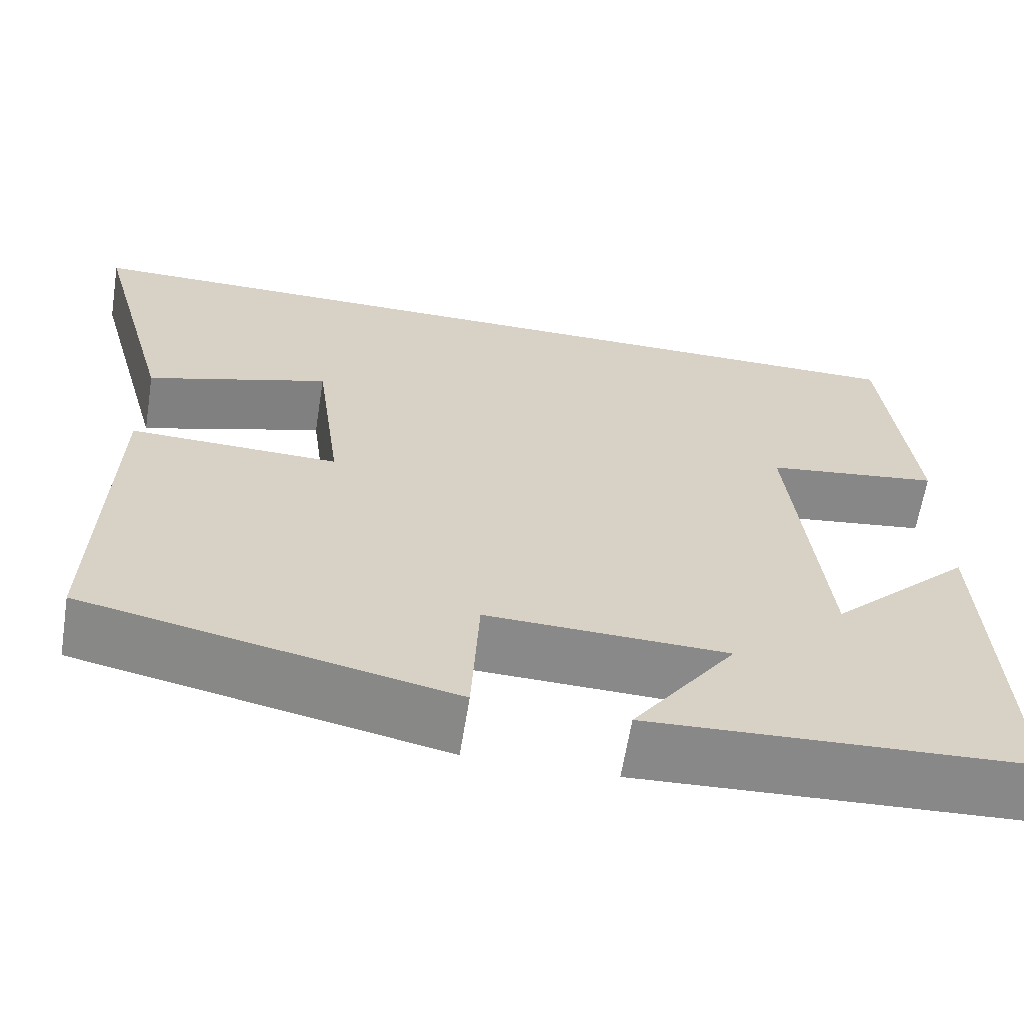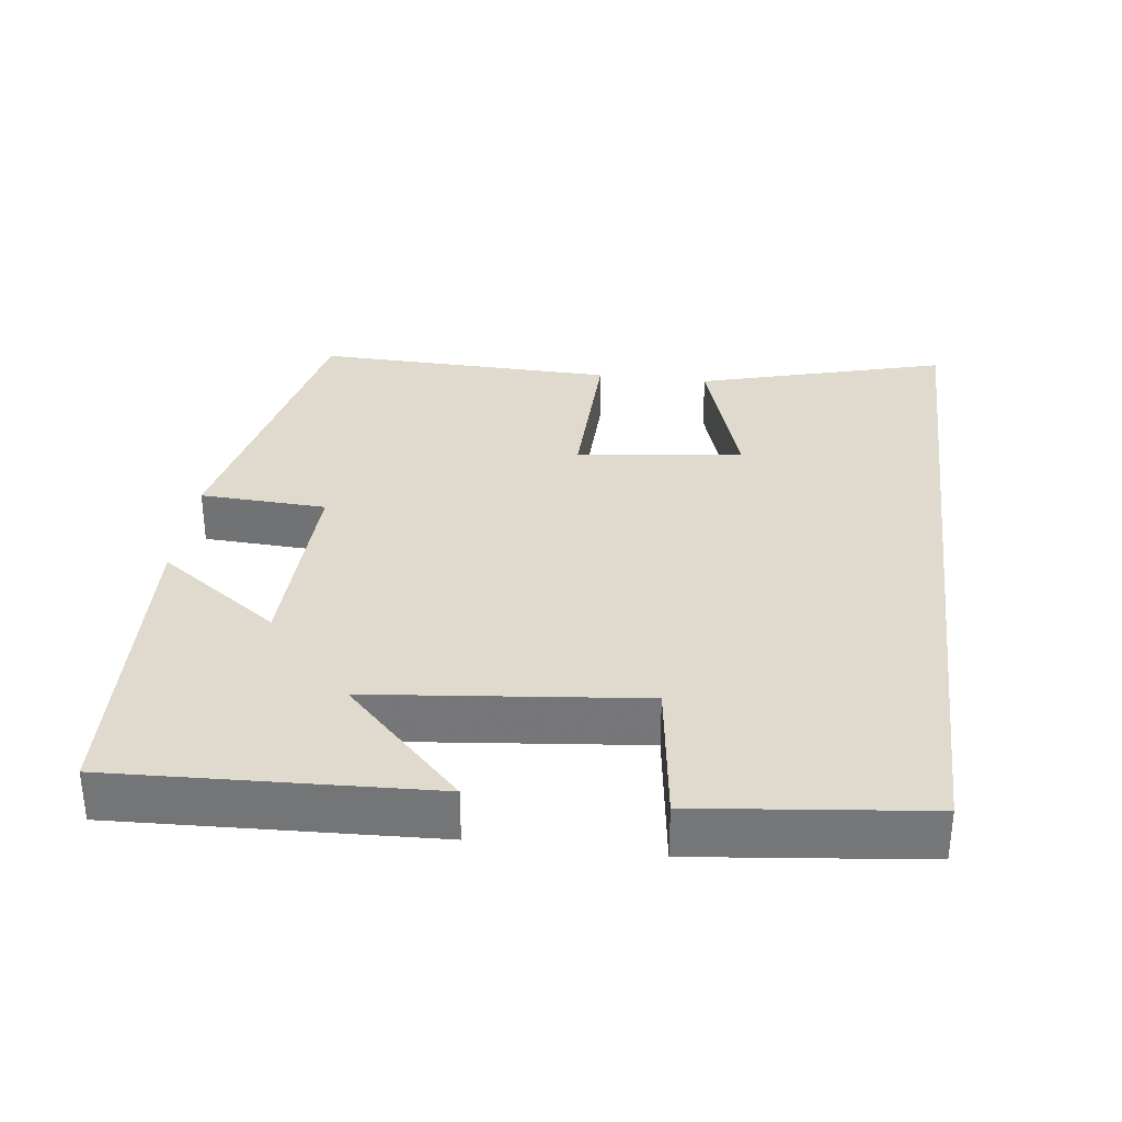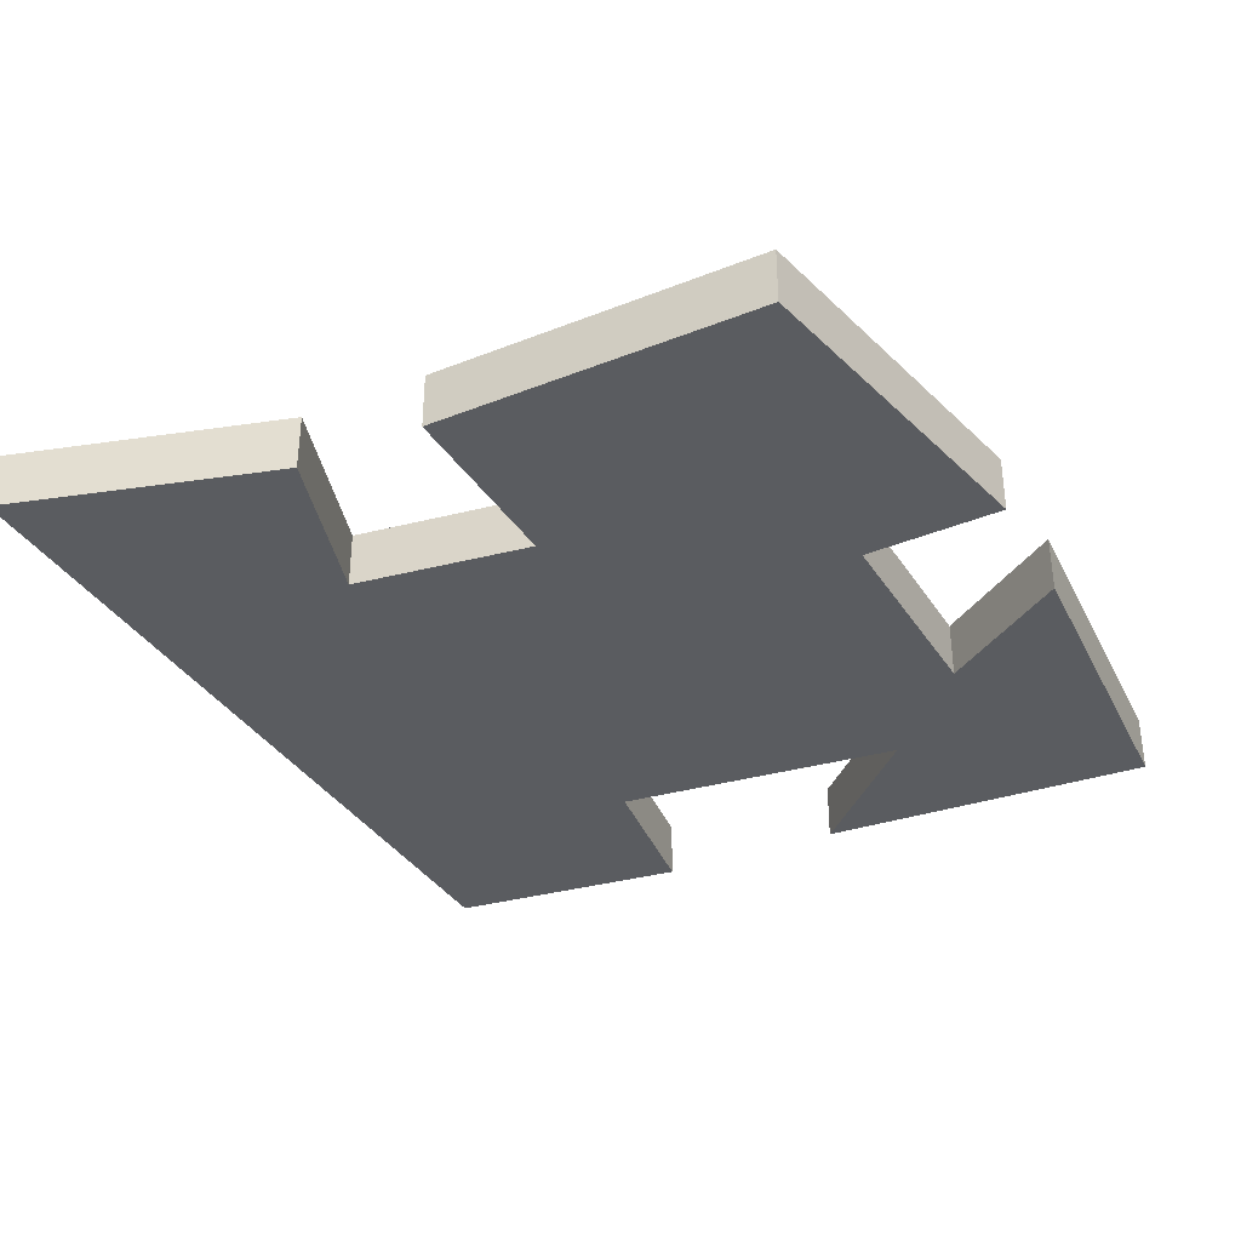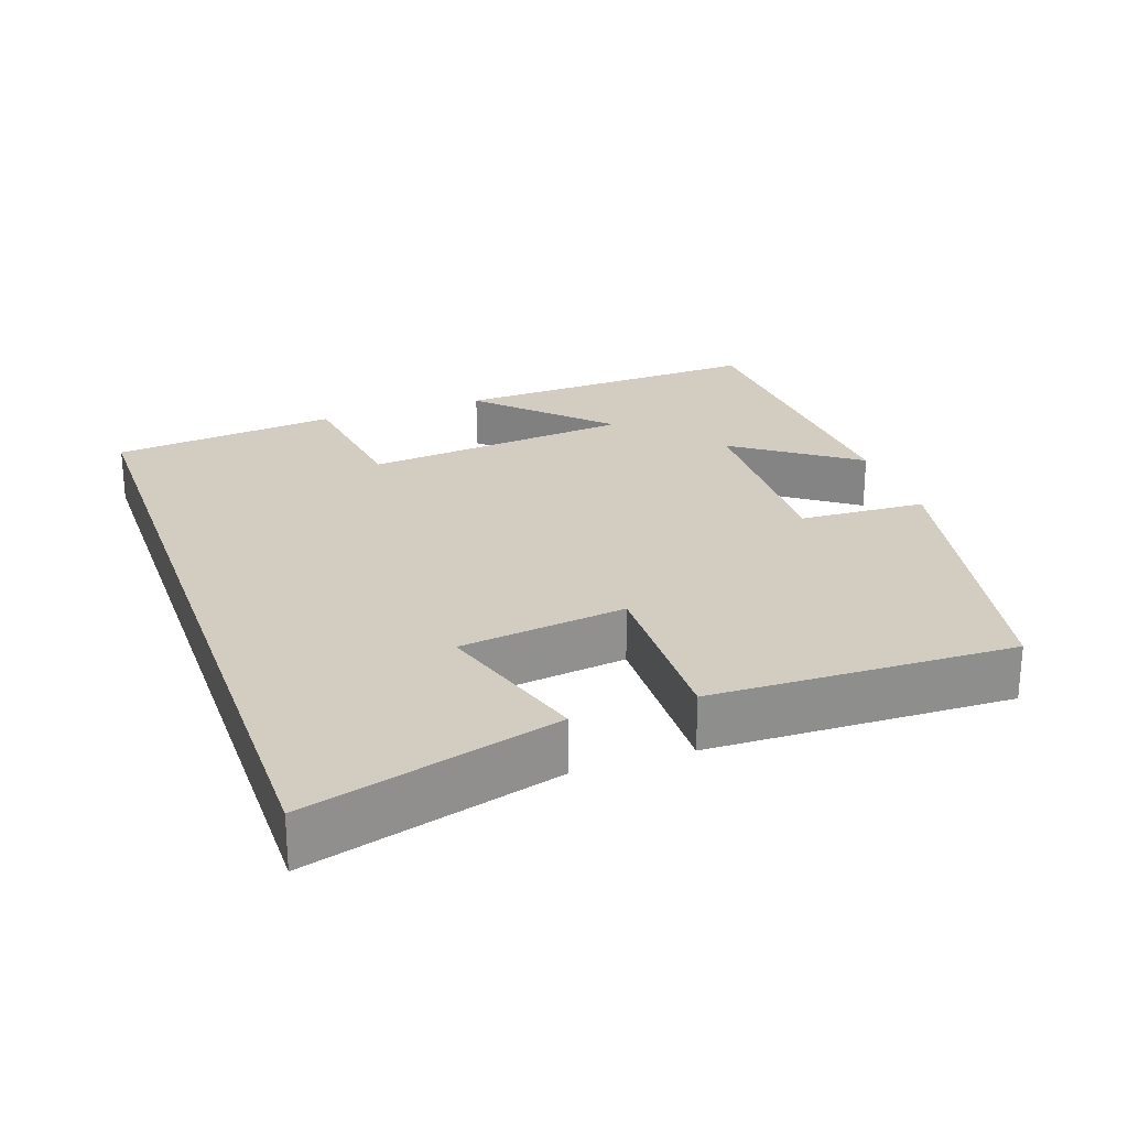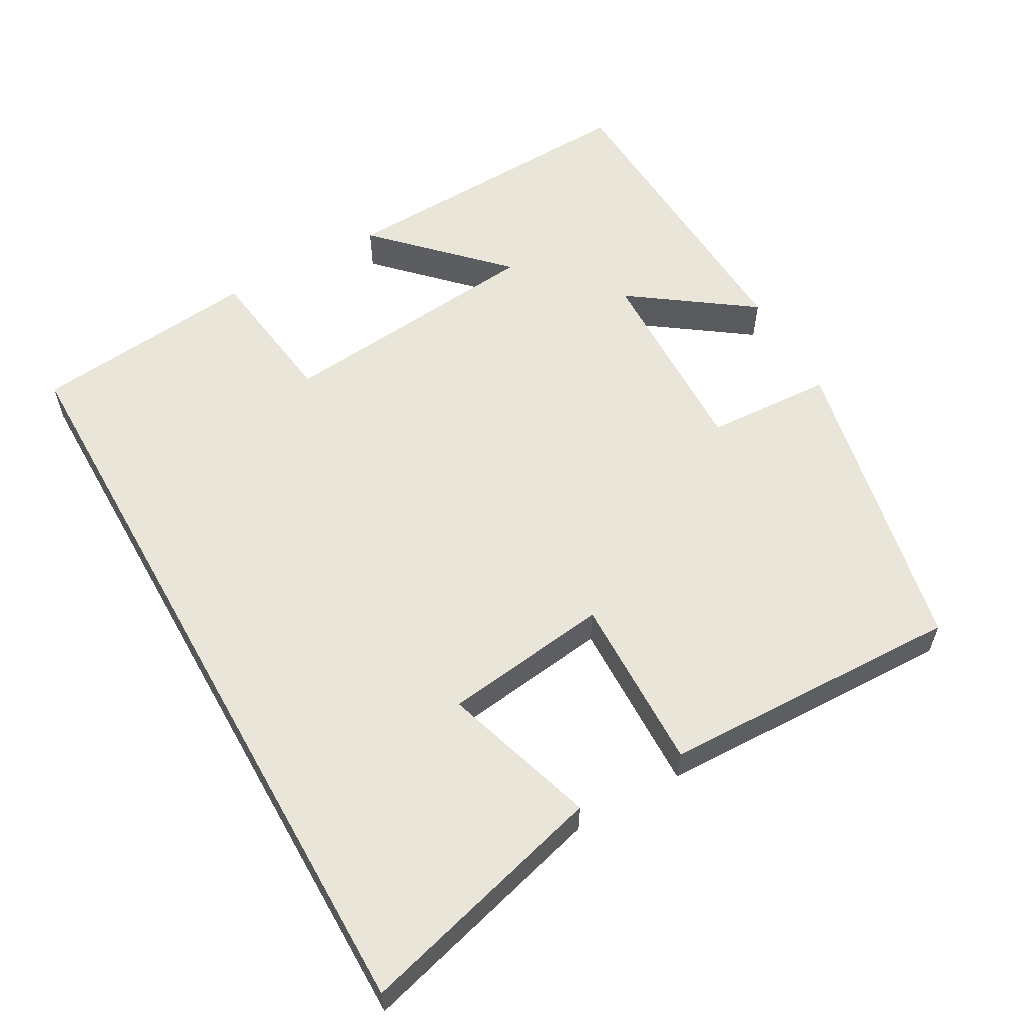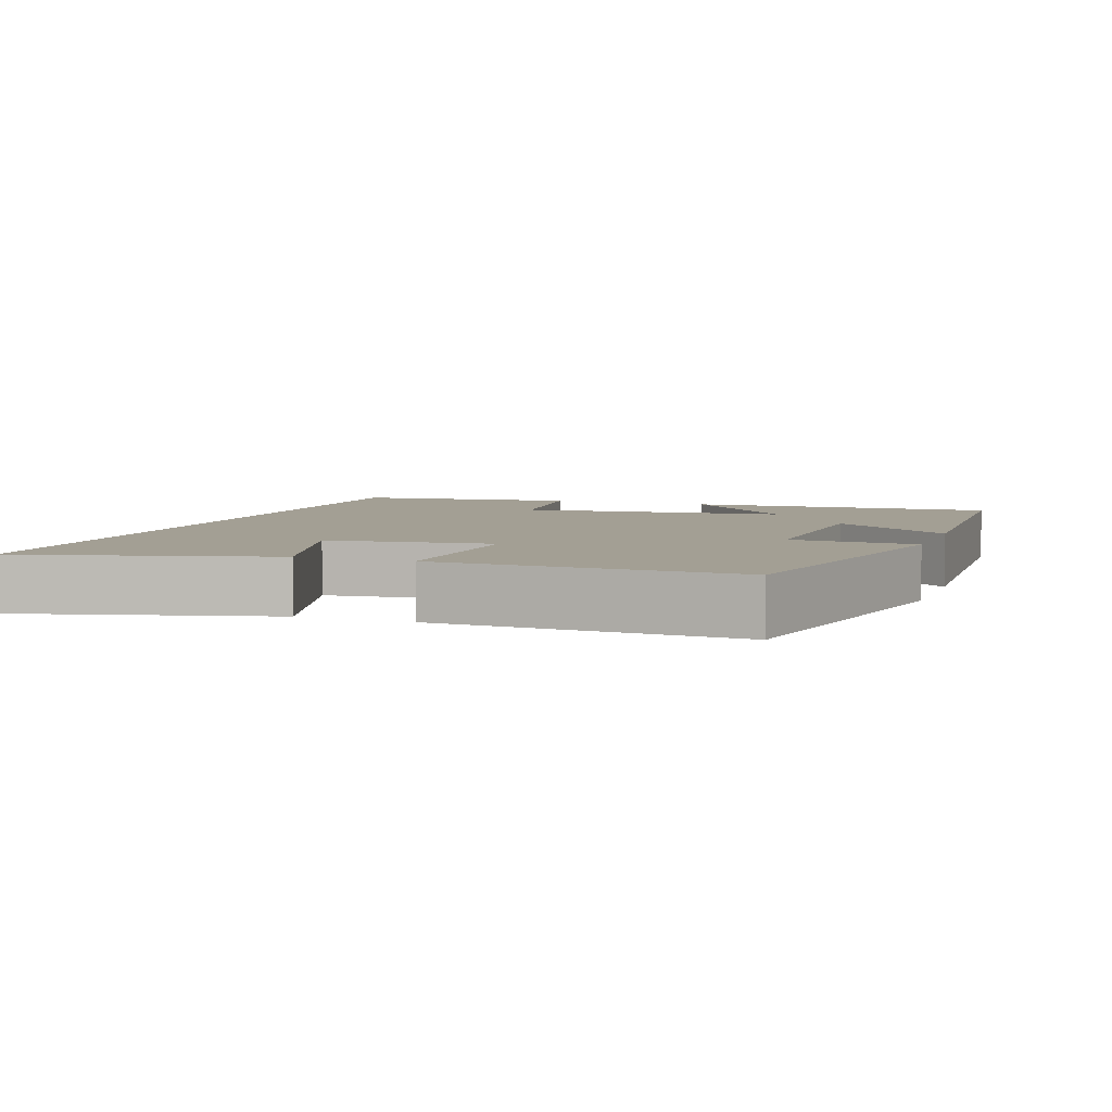
<metadata>
{"format":"obj","ext":"obj","renderer":"f3d","projection":"perspective","resolution":1024,"background":"white","views":[{"elev":-63.1,"azim":170.9,"up":"+Z"},{"elev":32.9,"azim":-82.9,"up":"+Y"},{"elev":-34.4,"azim":116.6,"up":"+Y"},{"elev":24.7,"azim":70.6,"up":"+Y"},{"elev":57.9,"azim":60.6,"up":"+Y"},{"elev":5.4,"azim":110.0,"up":"+Y"}]}
</metadata>
<code>
v -0.466 0.07 0.5
v 0.594 0.07 0.5
v 0.5 0.07 0.158
v 0.289 0.07 0.224
v 0.259 0.07 -0.004
v 0.5 0.07 0.002
v 0.511 0.07 -0.411
v 0.087 0.07 -0.5
v 0.078 0.07 -0.326
v -0.2 0.07 -0.334
v -0.081 0.07 -0.5
v -0.518 0.07 -0.479
v -0.5 0.07 -0.047
v -0.336 0.07 -0.208
v -0.298 0.07 0.162
v -0.5 0.07 0.189
v -0.466 0 0.5
v 0.594 0 0.5
v 0.5 0 0.158
v 0.289 0 0.224
v 0.259 0 -0.004
v 0.5 0 0.002
v 0.511 0 -0.411
v 0.087 0 -0.5
v 0.078 0 -0.326
v -0.2 0 -0.334
v -0.081 0 -0.5
v -0.518 0 -0.479
v -0.5 0 -0.047
v -0.336 0 -0.208
v -0.298 0 0.162
v -0.5 0 0.189
f 15 16 1 2
f 14 15 2
f 11 12 13 14
f 10 11 14
f 9 10 14
f 6 7 8 9
f 5 6 9 14
f 4 5 14
f 2 3 4
f 2 4 14
f 18 17 32 31
f 18 31 30
f 30 29 28 27
f 30 27 26
f 30 26 25
f 25 24 23 22
f 30 25 22 21
f 30 21 20
f 20 19 18
f 30 20 18
f 1 17 18 2
f 2 18 19 3
f 3 19 20 4
f 4 20 21 5
f 5 21 22 6
f 6 22 23 7
f 7 23 24 8
f 8 24 25 9
f 9 25 26 10
f 10 26 27 11
f 11 27 28 12
f 12 28 29 13
f 13 29 30 14
f 14 30 31 15
f 15 31 32 16
f 16 32 17 1

</code>
